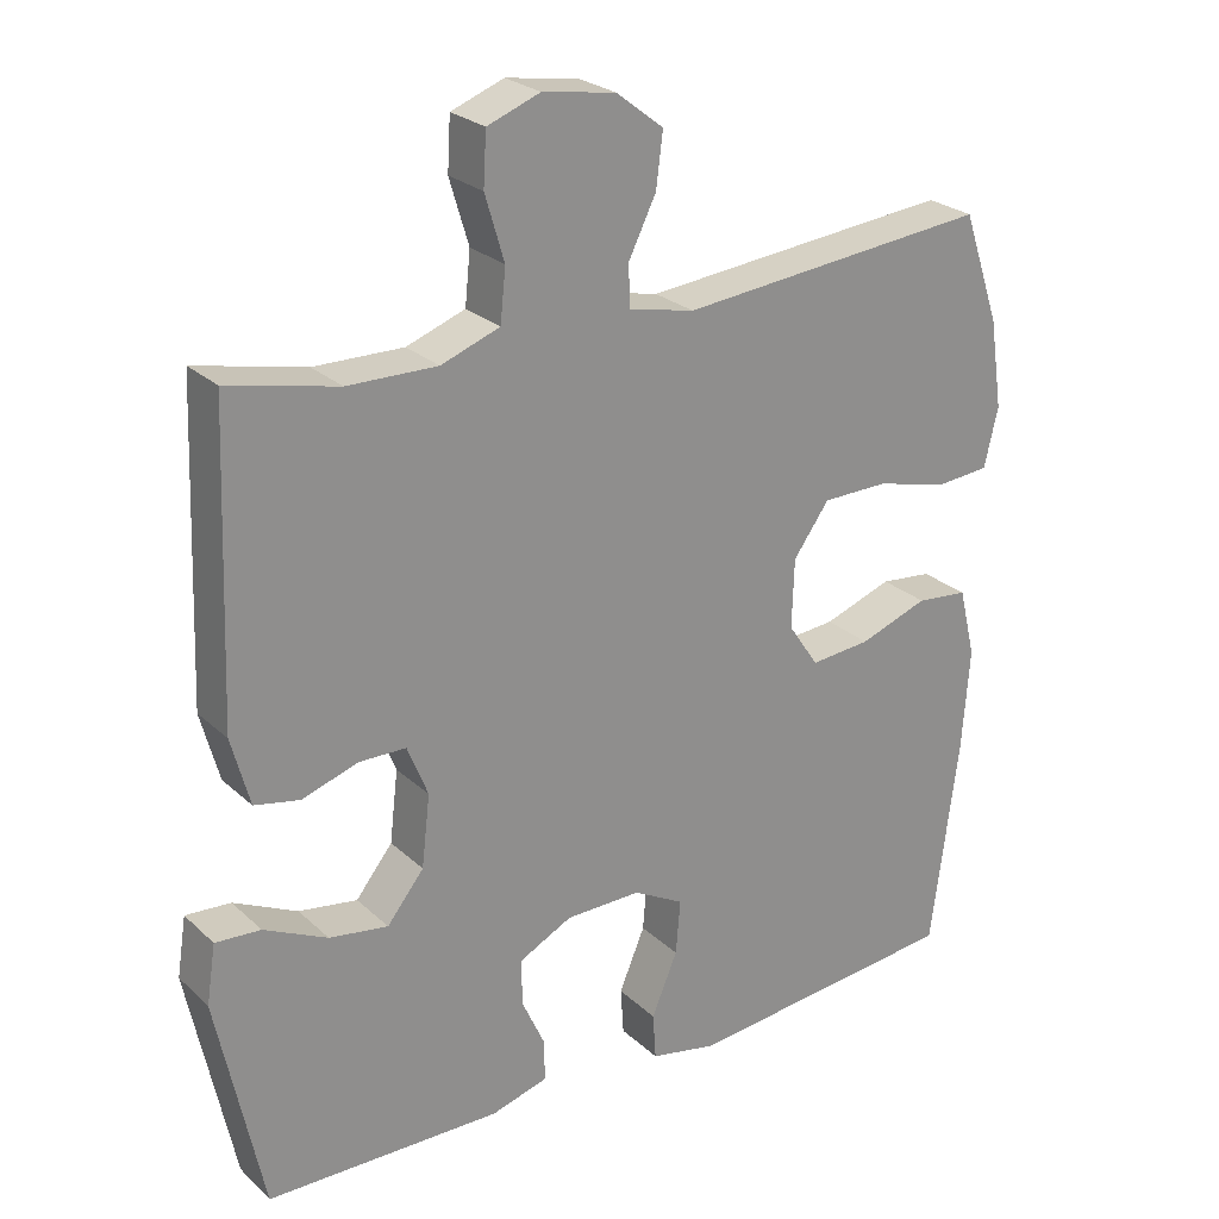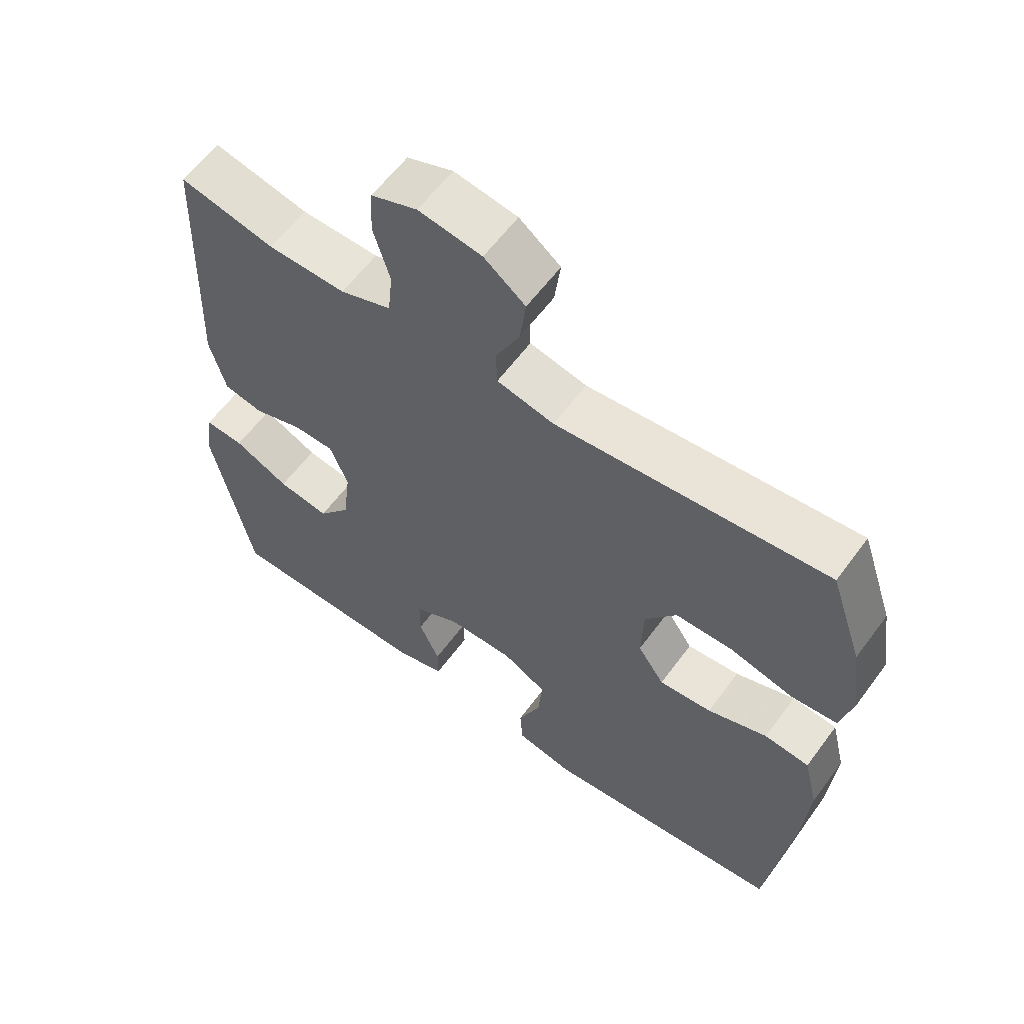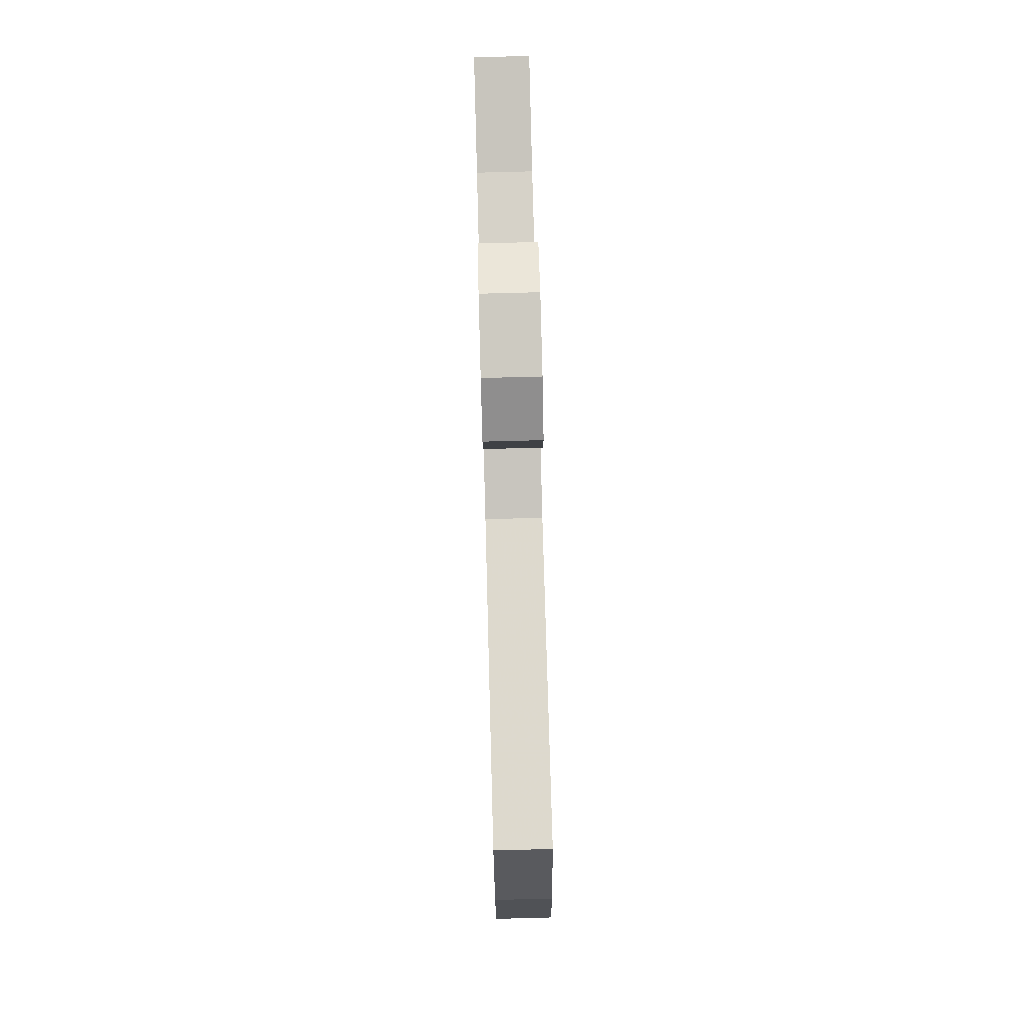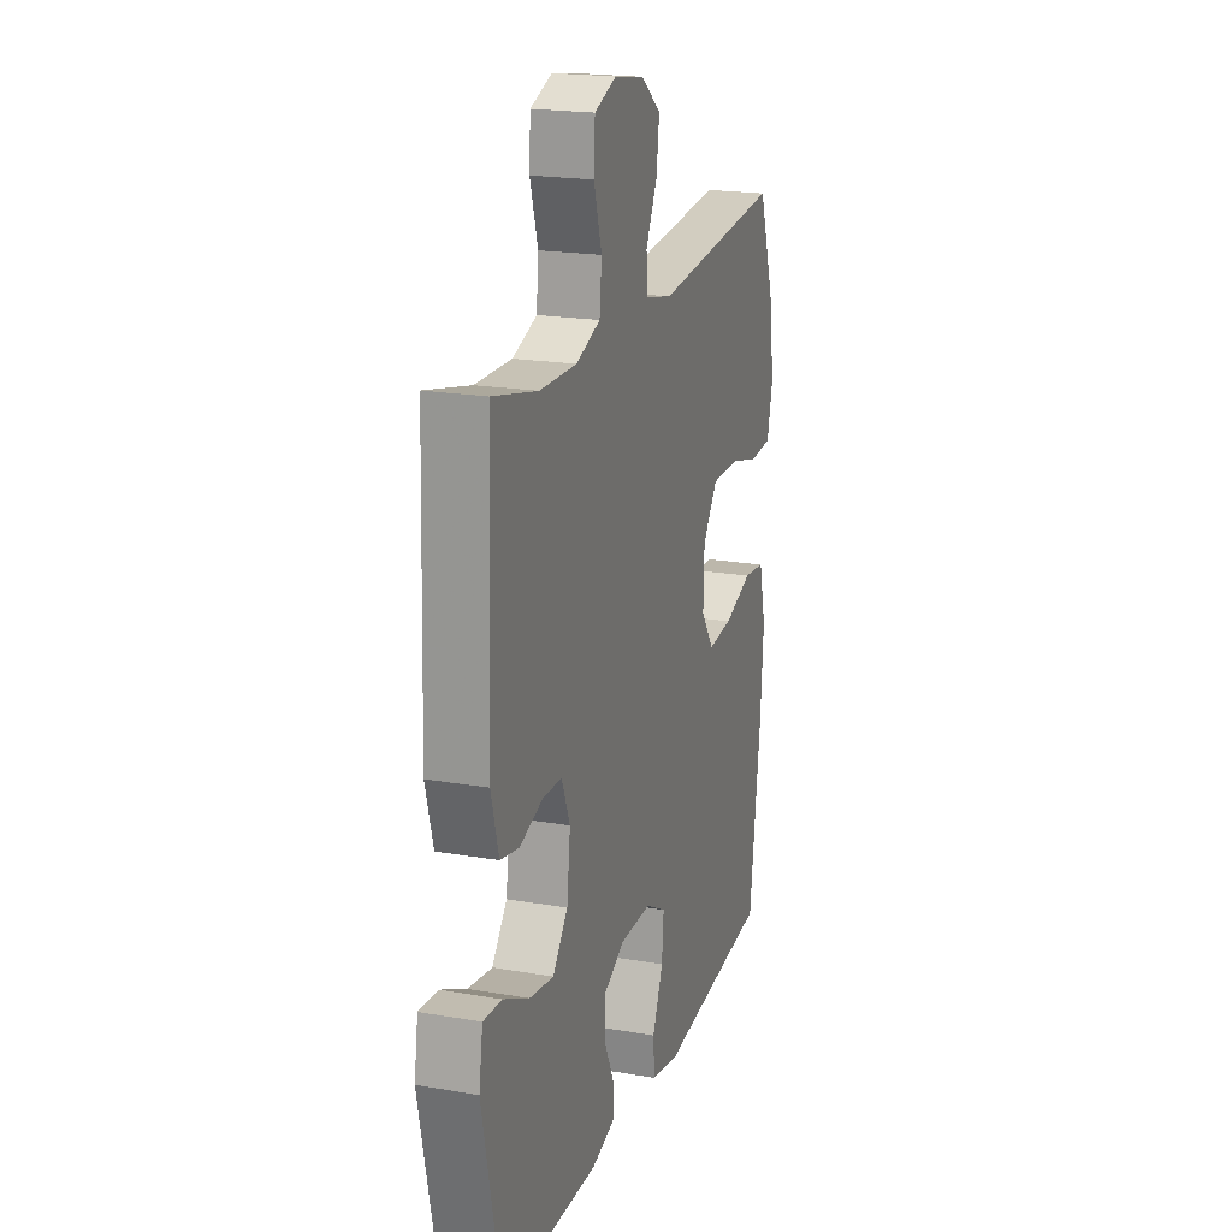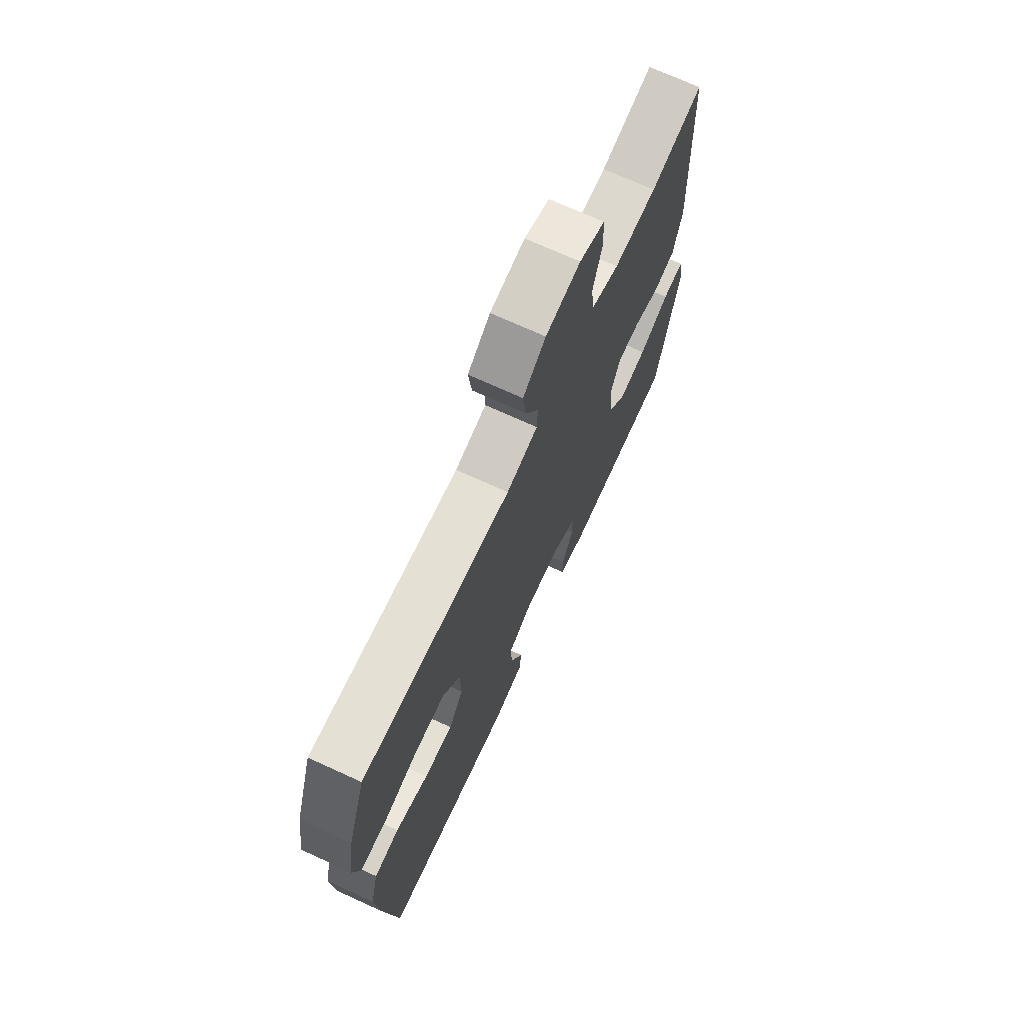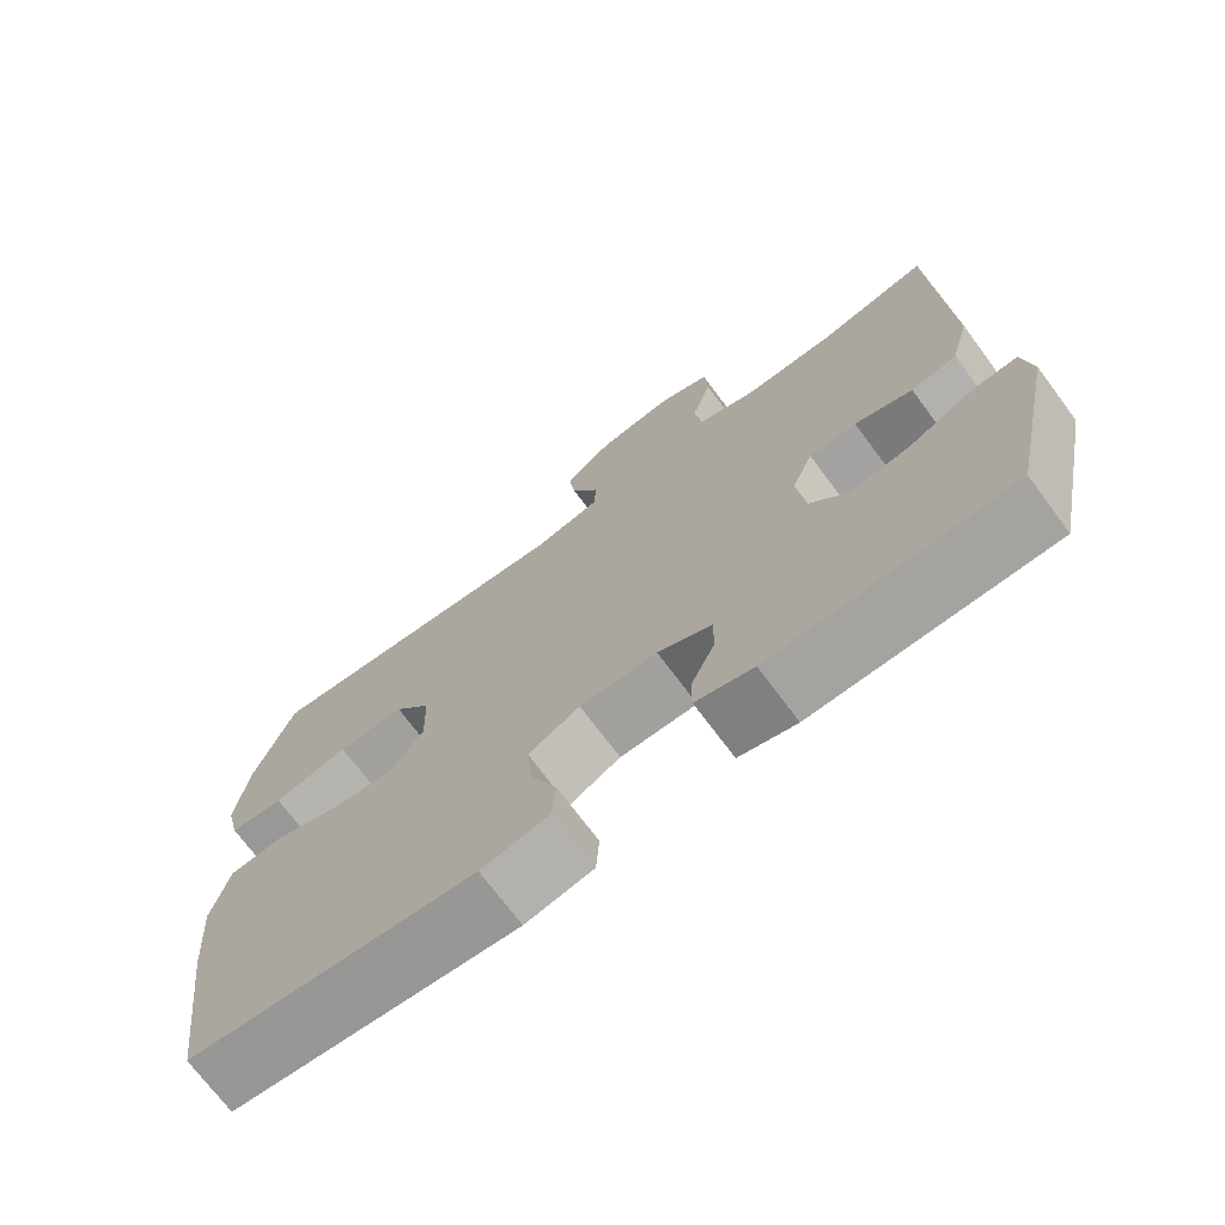
<metadata>
{"format":"obj","ext":"obj","renderer":"f3d","projection":"perspective","resolution":1024,"background":"white","views":[{"elev":25.2,"azim":-35.0,"up":"+Z"},{"elev":60.0,"azim":36.2,"up":"+Z"},{"elev":77.3,"azim":88.5,"up":"+Z"},{"elev":19.9,"azim":-72.3,"up":"+Z"},{"elev":71.3,"azim":114.6,"up":"+Z"},{"elev":-72.0,"azim":-143.3,"up":"+Z"}]}
</metadata>
<code>
v 0.5 0.07 0.5
v 0.549 0.07 0.356
v 0.566 0.07 0.241
v 0.548 0.07 0.164
v 0.479 0.07 0.158
v 0.383 0.07 0.182
v 0.297 0.07 0.181
v 0.25 0.07 0.116
v 0.247 0.07 0.026
v 0.287 0.07 -0.033
v 0.366 0.07 -0.026
v 0.456 0.07 0.006
v 0.524 0.07 -0.001
v 0.546 0.07 -0.091
v 0.536 0.07 -0.226
v 0.5 0.07 -0.5
v 0.136 0.07 -0.535
v 0.049 0.07 -0.517
v 0.045 0.07 -0.456
v 0.079 0.07 -0.375
v 0.085 0.07 -0.304
v 0.019 0.07 -0.268
v -0.08 0.07 -0.269
v -0.149 0.07 -0.304
v -0.149 0.07 -0.364
v -0.118 0.07 -0.432
v -0.118 0.07 -0.485
v -0.192 0.07 -0.506
v -0.5 0.07 -0.5
v -0.56 0.07 -0.214
v -0.548 0.07 -0.137
v -0.489 0.07 -0.141
v -0.406 0.07 -0.181
v -0.329 0.07 -0.193
v -0.281 0.07 -0.133
v -0.27 0.07 -0.04
v -0.297 0.07 0.027
v -0.358 0.07 0.028
v -0.432 0.07 0.004
v -0.491 0.07 0.016
v -0.515 0.07 0.105
v -0.5 0.07 0.5
v -0.357 0.07 0.468
v -0.24 0.07 0.466
v -0.163 0.07 0.494
v -0.156 0.07 0.562
v -0.181 0.07 0.646
v -0.177 0.07 0.714
v -0.108 0.07 0.74
v -0.013 0.07 0.725
v 0.049 0.07 0.677
v 0.04 0.07 0.607
v 0.004 0.07 0.534
v 0.006 0.07 0.48
v 0.092 0.07 0.461
v 0.5 0 0.5
v 0.549 0 0.356
v 0.566 0 0.241
v 0.548 0 0.164
v 0.479 0 0.158
v 0.383 0 0.182
v 0.297 0 0.181
v 0.25 0 0.116
v 0.247 0 0.026
v 0.287 0 -0.033
v 0.366 0 -0.026
v 0.456 0 0.006
v 0.524 0 -0.001
v 0.546 0 -0.091
v 0.536 0 -0.226
v 0.5 0 -0.5
v 0.136 0 -0.535
v 0.049 0 -0.517
v 0.045 0 -0.456
v 0.079 0 -0.375
v 0.085 0 -0.304
v 0.019 0 -0.268
v -0.08 0 -0.269
v -0.149 0 -0.304
v -0.149 0 -0.364
v -0.118 0 -0.432
v -0.118 0 -0.485
v -0.192 0 -0.506
v -0.5 0 -0.5
v -0.56 0 -0.214
v -0.548 0 -0.137
v -0.489 0 -0.141
v -0.406 0 -0.181
v -0.329 0 -0.193
v -0.281 0 -0.133
v -0.27 0 -0.04
v -0.297 0 0.027
v -0.358 0 0.028
v -0.432 0 0.004
v -0.491 0 0.016
v -0.515 0 0.105
v -0.5 0 0.5
v -0.357 0 0.468
v -0.24 0 0.466
v -0.163 0 0.494
v -0.156 0 0.562
v -0.181 0 0.646
v -0.177 0 0.714
v -0.108 0 0.74
v -0.013 0 0.725
v 0.049 0 0.677
v 0.04 0 0.607
v 0.004 0 0.534
v 0.006 0 0.48
v 0.092 0 0.461
f 51 52 53
f 50 51 53
f 49 50 53
f 48 49 53
f 47 48 53
f 46 47 53
f 45 46 53 54
f 44 45 54 55
f 41 42 43
f 40 41 43
f 39 40 43
f 38 39 43
f 37 38 43 44
f 36 37 44 55
f 31 32 33
f 30 31 33
f 29 30 33
f 28 29 33
f 27 28 33
f 26 27 33
f 25 26 33
f 24 25 33 34
f 23 24 34 35
f 18 19 20
f 17 18 20
f 16 17 20
f 15 16 20
f 14 15 20
f 13 14 20
f 12 13 20
f 11 12 20
f 10 11 20 21
f 9 10 21 22
f 4 5 6
f 3 4 6
f 2 3 6
f 1 2 6
f 55 1 6
f 55 6 7
f 35 36 55
f 23 35 55
f 22 23 55
f 9 22 55
f 8 9 55
f 7 8 55
f 108 107 106
f 108 106 105
f 108 105 104
f 108 104 103
f 108 103 102
f 108 102 101
f 109 108 101 100
f 110 109 100 99
f 98 97 96
f 98 96 95
f 98 95 94
f 98 94 93
f 99 98 93 92
f 110 99 92 91
f 88 87 86
f 88 86 85
f 88 85 84
f 88 84 83
f 88 83 82
f 88 82 81
f 88 81 80
f 89 88 80 79
f 90 89 79 78
f 75 74 73
f 75 73 72
f 75 72 71
f 75 71 70
f 75 70 69
f 75 69 68
f 75 68 67
f 75 67 66
f 76 75 66 65
f 77 76 65 64
f 61 60 59
f 61 59 58
f 61 58 57
f 61 57 56
f 61 56 110
f 62 61 110
f 110 91 90
f 110 90 78
f 110 78 77
f 110 77 64
f 110 64 63
f 110 63 62
f 1 56 57 2
f 2 57 58 3
f 3 58 59 4
f 4 59 60 5
f 5 60 61 6
f 6 61 62 7
f 7 62 63 8
f 8 63 64 9
f 9 64 65 10
f 10 65 66 11
f 11 66 67 12
f 12 67 68 13
f 13 68 69 14
f 14 69 70 15
f 15 70 71 16
f 16 71 72 17
f 17 72 73 18
f 18 73 74 19
f 19 74 75 20
f 20 75 76 21
f 21 76 77 22
f 22 77 78 23
f 23 78 79 24
f 24 79 80 25
f 25 80 81 26
f 26 81 82 27
f 27 82 83 28
f 28 83 84 29
f 29 84 85 30
f 30 85 86 31
f 31 86 87 32
f 32 87 88 33
f 33 88 89 34
f 34 89 90 35
f 35 90 91 36
f 36 91 92 37
f 37 92 93 38
f 38 93 94 39
f 39 94 95 40
f 40 95 96 41
f 41 96 97 42
f 42 97 98 43
f 43 98 99 44
f 44 99 100 45
f 45 100 101 46
f 46 101 102 47
f 47 102 103 48
f 48 103 104 49
f 49 104 105 50
f 50 105 106 51
f 51 106 107 52
f 52 107 108 53
f 53 108 109 54
f 54 109 110 55
f 55 110 56 1

</code>
